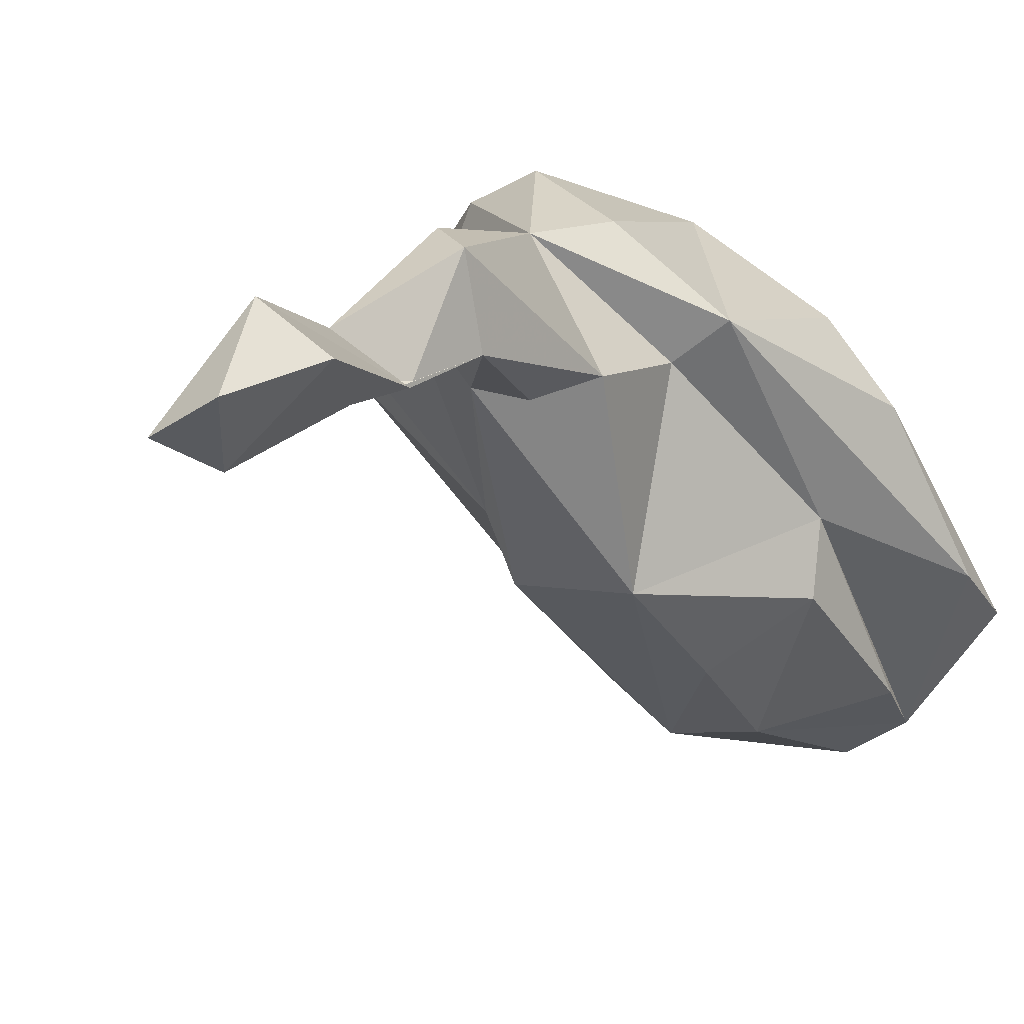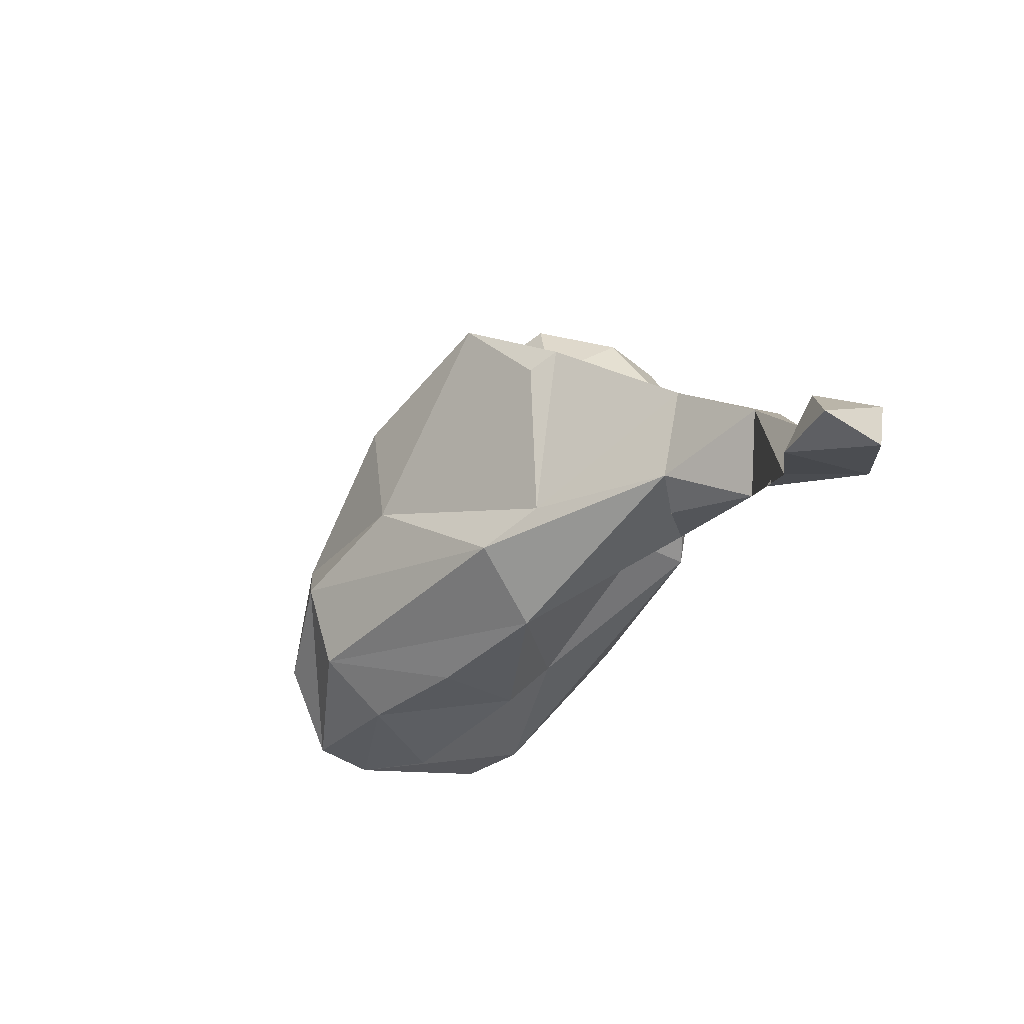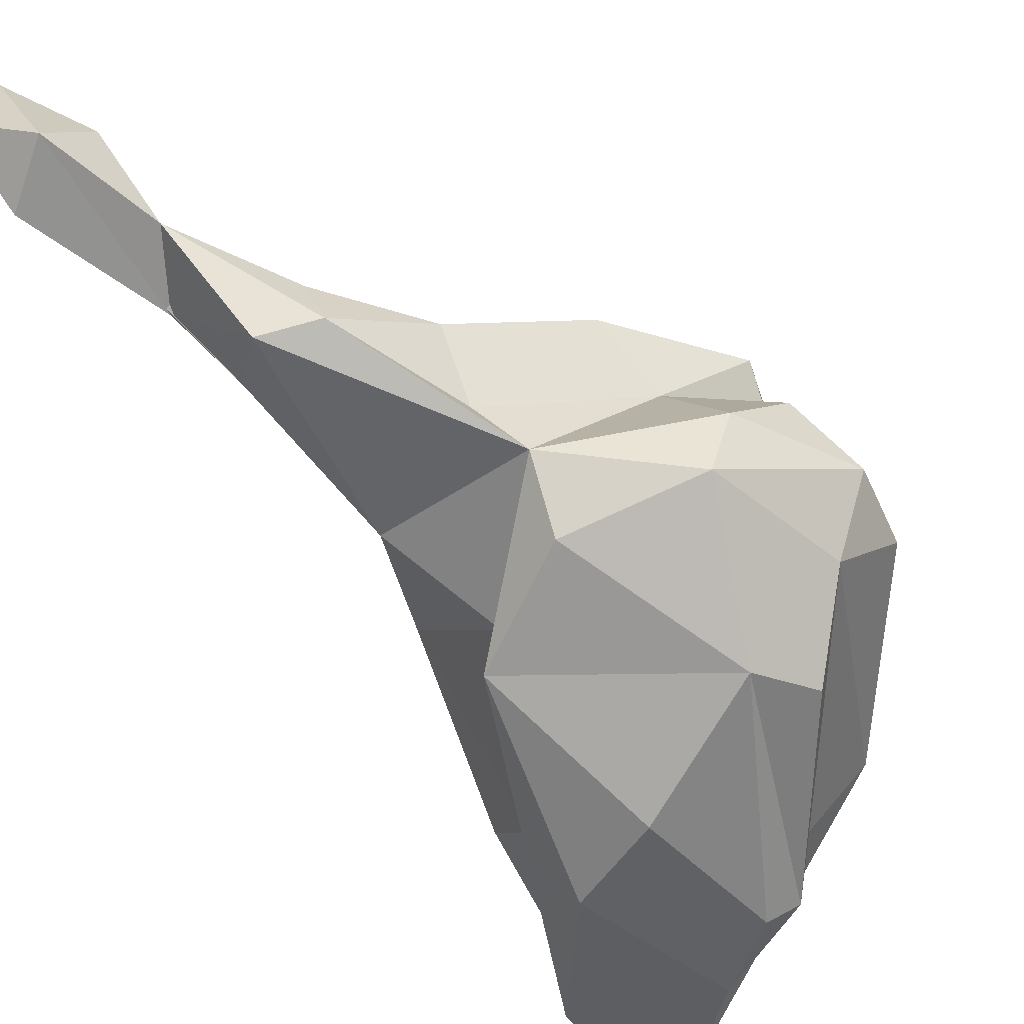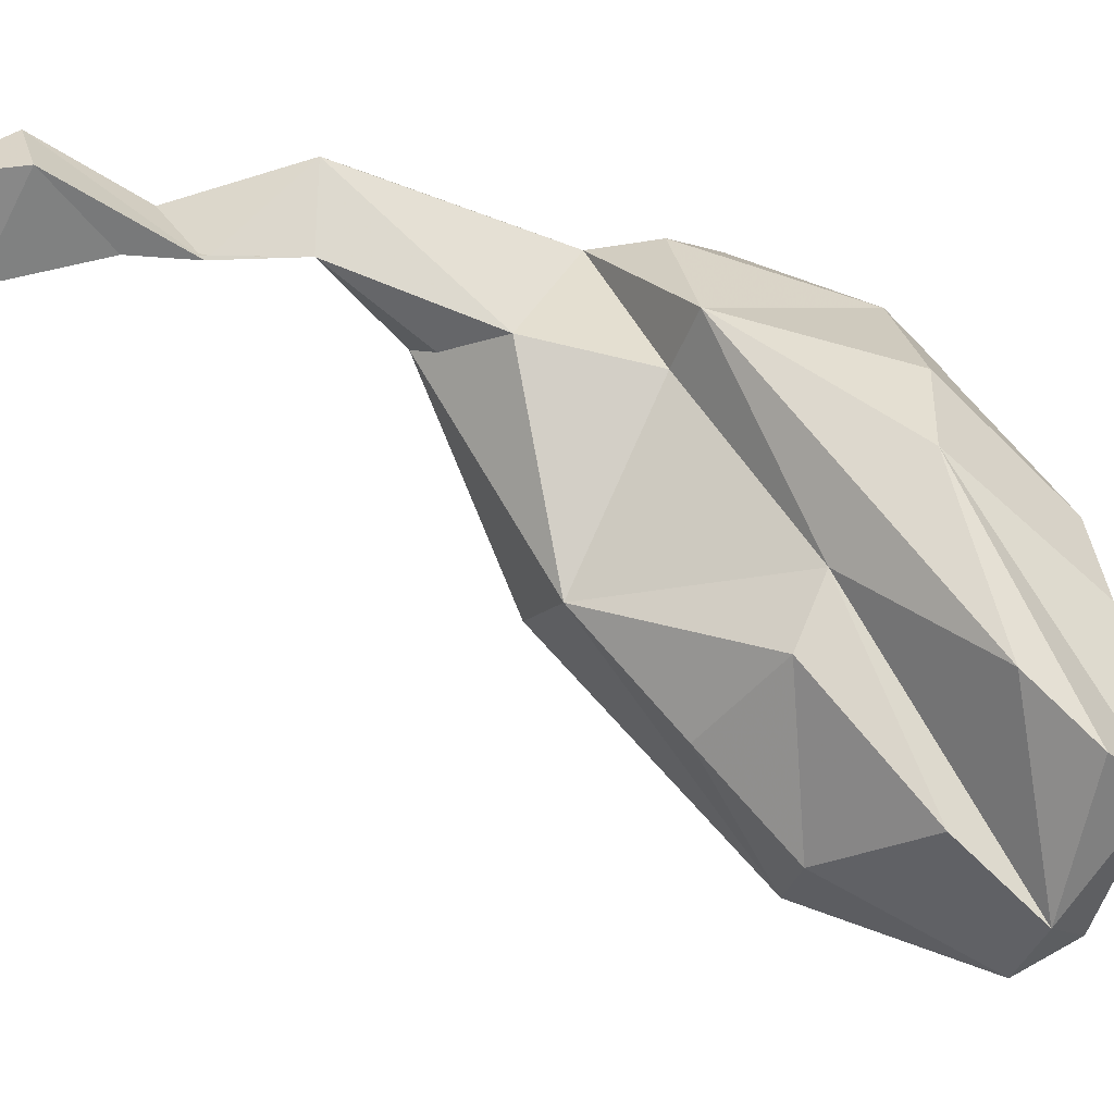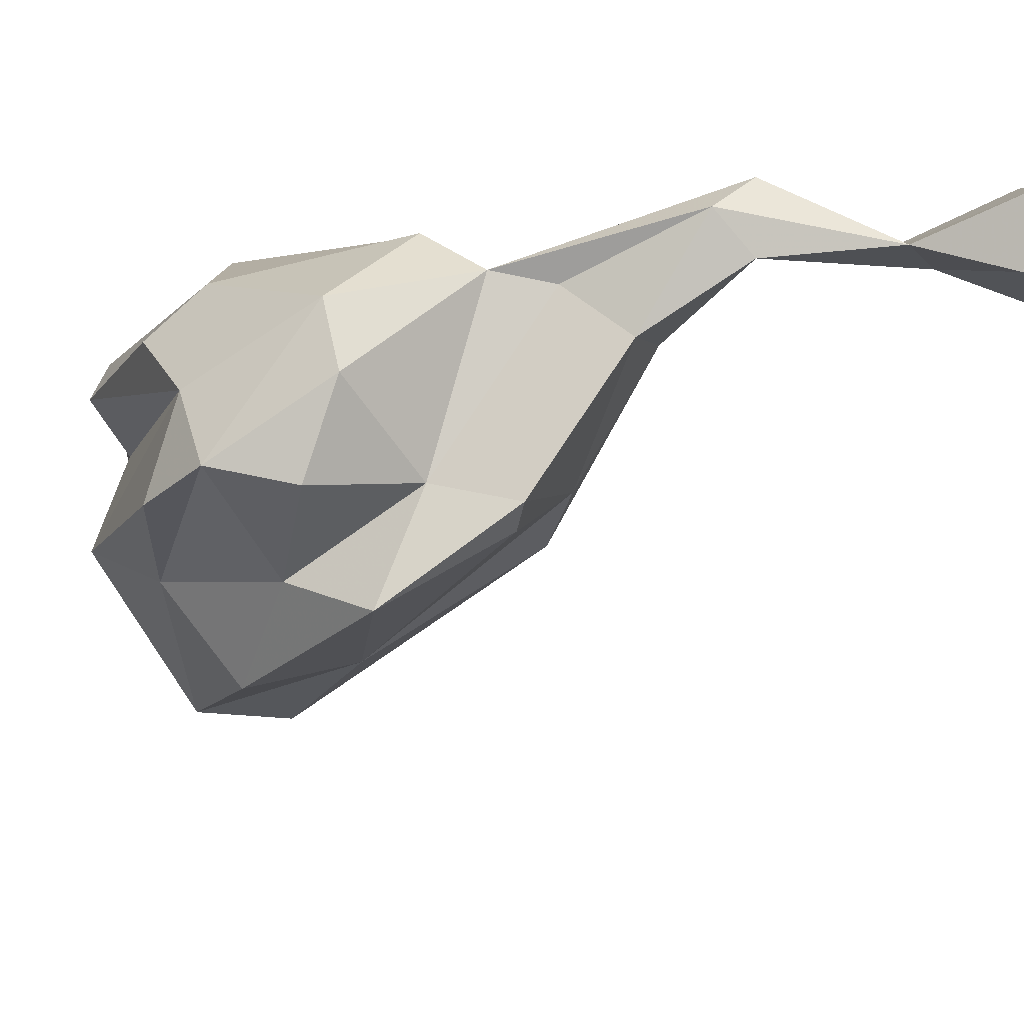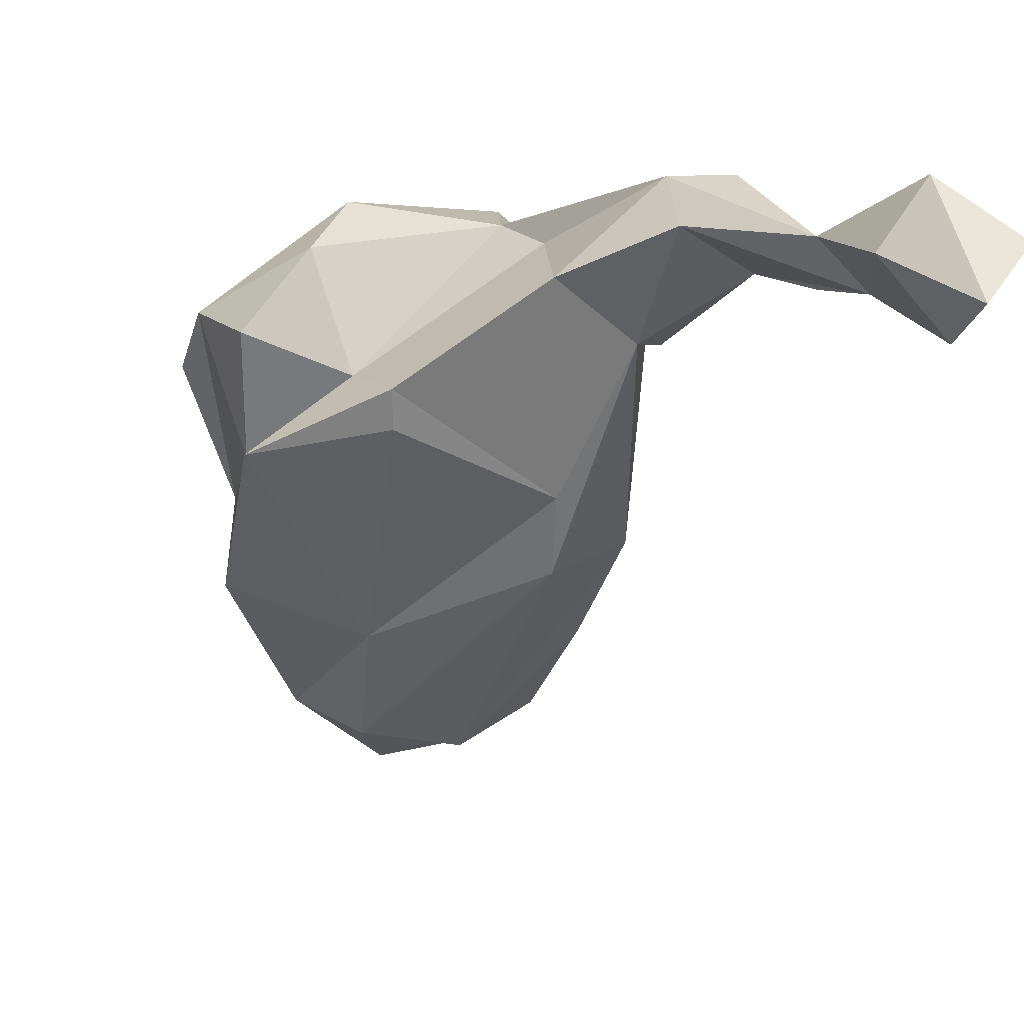
<metadata>
{"format":"obj","ext":"obj","renderer":"f3d","projection":"perspective","resolution":1024,"background":"white","views":[{"elev":22.8,"azim":-129.4,"up":"+Z"},{"elev":72.4,"azim":-118.2,"up":"+Y"},{"elev":74.8,"azim":-33.6,"up":"+Z"},{"elev":-4.8,"azim":-76.9,"up":"+Z"},{"elev":38.7,"azim":114.2,"up":"+Z"},{"elev":13.2,"azim":159.4,"up":"+Z"}]}
</metadata>
<code>
v 178.3 278.1 107.2
v 175.4 273.9 112.6
v 175.3 280.2 112.2
v 178.8 270.6 108.5
v 177.9 226.3 87.37
v 178.6 281.9 109.7
v 178.5 275.9 115.1
v 180.2 237 88.21
v 183 225.3 75.27
v 180.3 229.8 79.84
v 179.5 266.4 108.2
v 178.8 222.3 83.47
v 180.6 261.1 108.4
v 181.4 269.8 111.5
v 181.4 276 111.5
v 182.5 220 81.82
v 184.2 237.2 78.04
v 181.8 261.2 113.7
v 182.7 248.8 91.02
v 183.6 255.5 103.8
v 181.4 235.5 92.42
v 183.2 242.5 84.07
v 185.4 260.1 113.7
v 182.6 251.3 104.5
v 186.7 223.9 74.82
v 189.7 239.2 76.43
v 185.9 222.3 90.89
v 181.1 230.1 98.07
v 185.3 243.9 102.8
v 189.2 223.9 95.29
v 188.7 252.3 90.51
v 185.9 257.6 104.4
v 185.9 231 102.5
v 185.8 262.8 111.4
v 189.2 244.9 110.2
v 182.9 241.9 105.5
v 185.8 227.5 72.77
v 191.4 223.8 94.16
v 189.6 253.2 109.5
v 189.1 254 95.28
v 192.3 231.2 73.61
v 191 258.2 108.3
v 190.8 249.6 110.1
v 199.7 228.4 90.21
v 194.1 234.2 107
v 195.9 238.8 77.81
v 191.2 226 90.48
v 201.6 236.6 105.5
v 197.1 231.7 104.3
v 199.2 255.5 102.4
v 199 255 100
v 197.7 243.4 111
v 198.6 233.8 78.8
v 202.5 234.7 92.25
v 199.7 250.1 102.2
v 197.2 244.4 85.56
v 200.7 245.8 108.8
v 204.1 243.6 96.57
v 205.8 240.2 104.6
v 204.8 241 88.5
v 204.7 245.5 104.2
v 205.9 249.9 98.2
v 205.9 236.5 100.8
g foo
f 45 36 33
f 28 27 30
f 33 28 30
f 38 30 27
f 45 33 30
f 49 45 38
f 45 30 38
f 5 28 36
f 36 28 33
f 28 5 12
f 27 28 16
f 28 12 16
f 35 36 45
f 52 35 45
f 38 27 47
f 52 45 49
f 47 48 38
f 52 49 48
f 38 48 49
f 21 5 36
f 29 21 36
f 35 43 36
f 43 29 36
f 5 9 12
f 21 9 5
f 16 12 9
f 52 43 35
f 43 52 57
f 9 25 16
f 16 47 27
f 16 44 47
f 48 47 44
f 48 59 52
f 52 59 57
f 63 48 44
f 63 59 48
f 23 18 43
f 18 24 43
f 19 29 24
f 43 24 29
f 10 21 8
f 19 8 21
f 29 19 21
f 39 23 43
f 10 9 21
f 55 39 43
f 57 55 43
f 16 25 44
f 59 61 57
f 44 54 63
f 63 54 59
f 11 13 18
f 14 11 18
f 13 24 18
f 18 23 14
f 14 23 34
f 20 24 13
f 23 42 34
f 39 42 23
f 17 10 8
f 22 17 8
f 22 8 19
f 10 17 9
f 39 55 42
f 9 17 37
f 55 50 42
f 37 25 9
f 25 41 44
f 55 61 58
f 55 57 61
f 44 41 53
f 54 60 58
f 54 58 59
f 58 61 59
f 44 53 54
f 53 60 54
f 7 2 11
f 7 11 14
f 13 11 4
f 4 34 13
f 34 4 14
f 20 13 32
f 32 13 34
f 24 32 19
f 20 32 24
f 34 42 32
f 50 55 62
f 41 25 37
f 62 55 58
f 60 62 58
f 1 2 3
f 3 2 7
f 7 6 3
f 2 1 4
f 6 7 15
f 4 11 2
f 14 15 7
f 4 15 14
f 22 19 26
f 26 19 31
f 31 19 32
f 40 31 32
f 40 32 42
f 17 22 26
f 50 40 42
f 51 40 50
f 37 17 26
f 51 56 40
f 26 46 37
f 46 41 37
f 62 51 50
f 53 41 46
f 62 56 51
f 53 46 56
f 56 60 53
f 62 60 56
f 6 1 3
f 6 15 1
f 15 4 1
f 40 56 31
f 46 26 31
f 56 46 31
g

</code>
